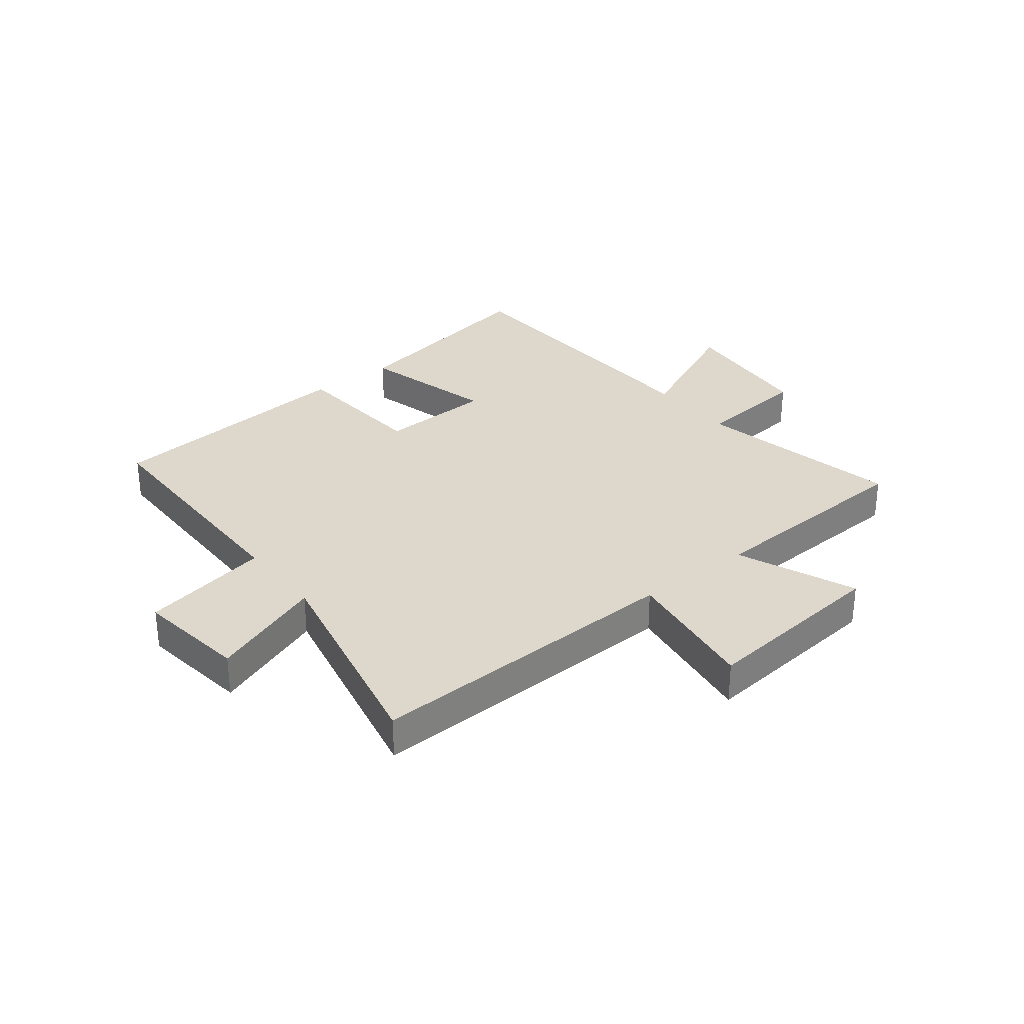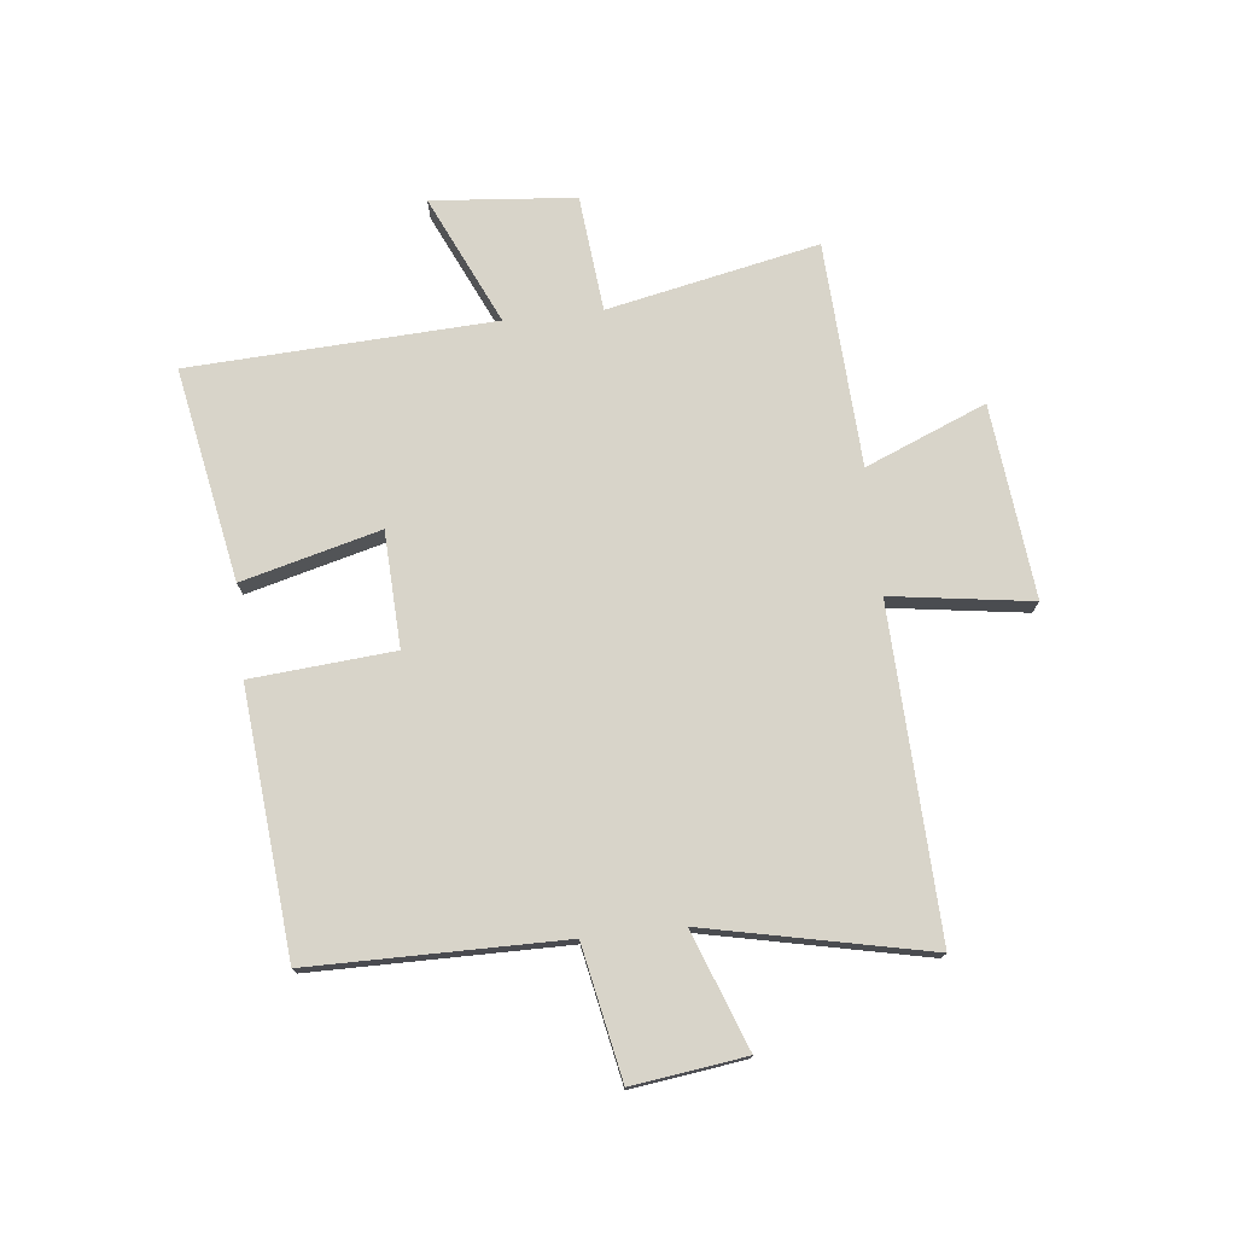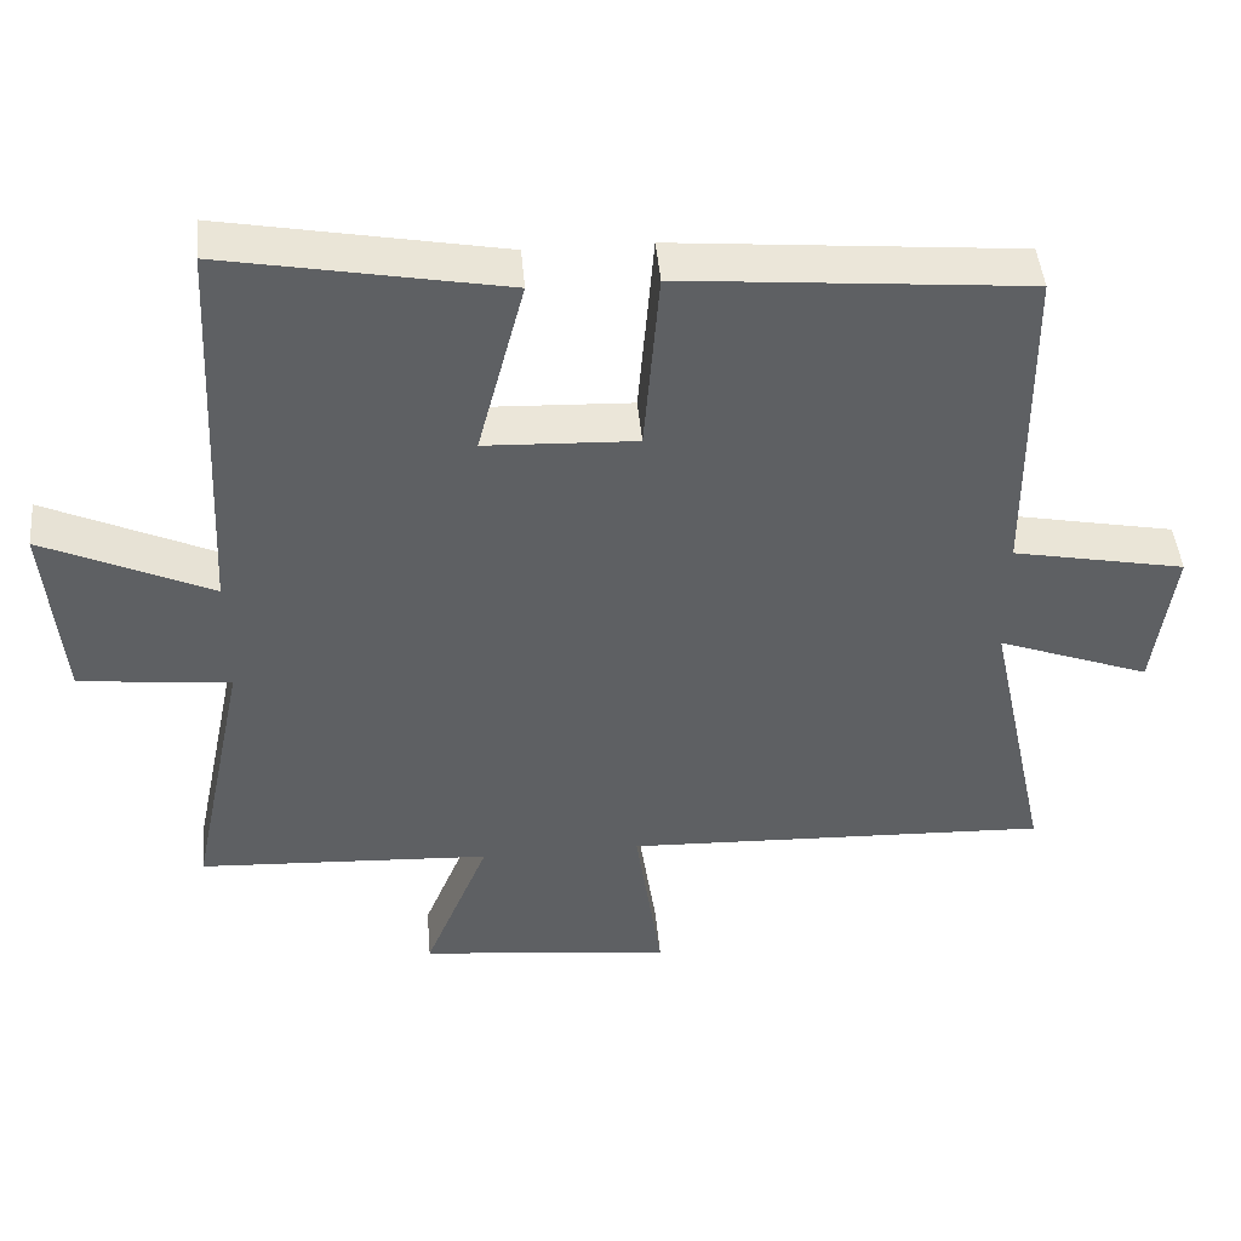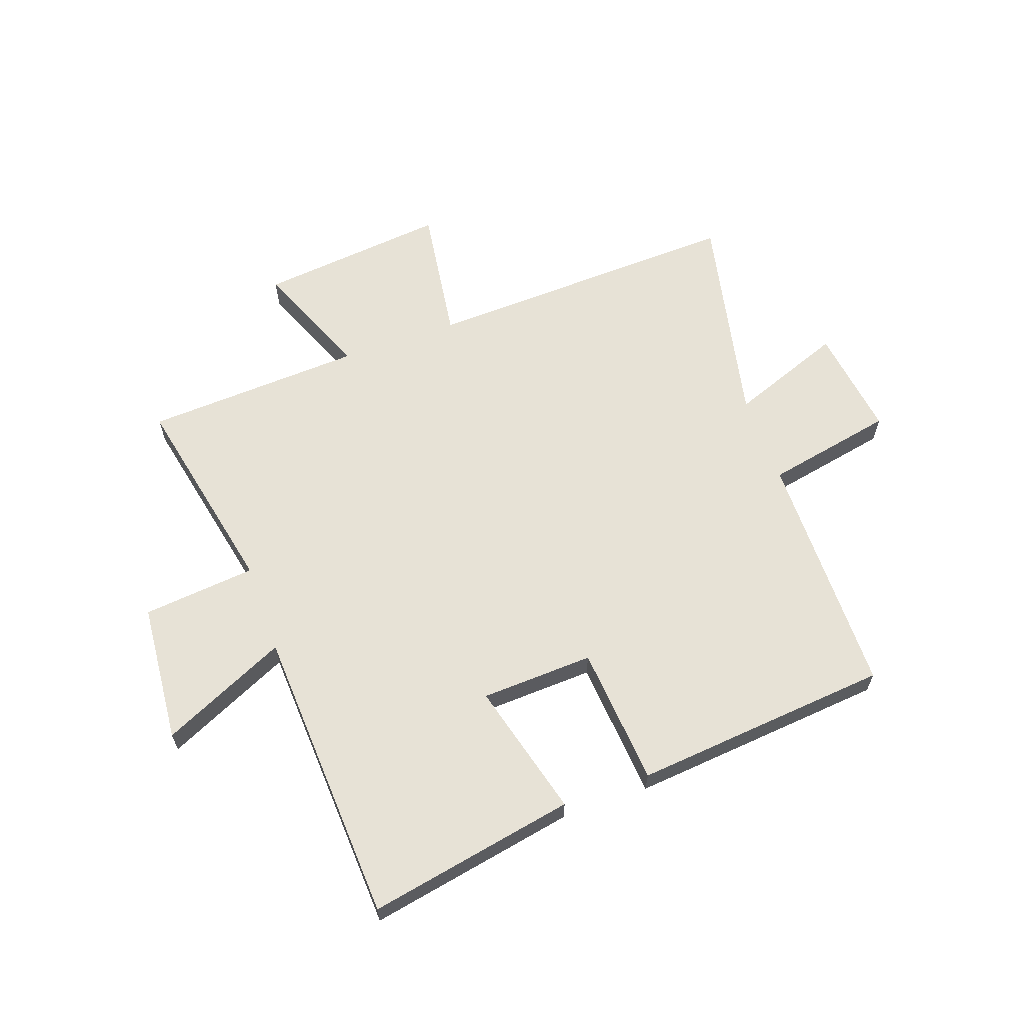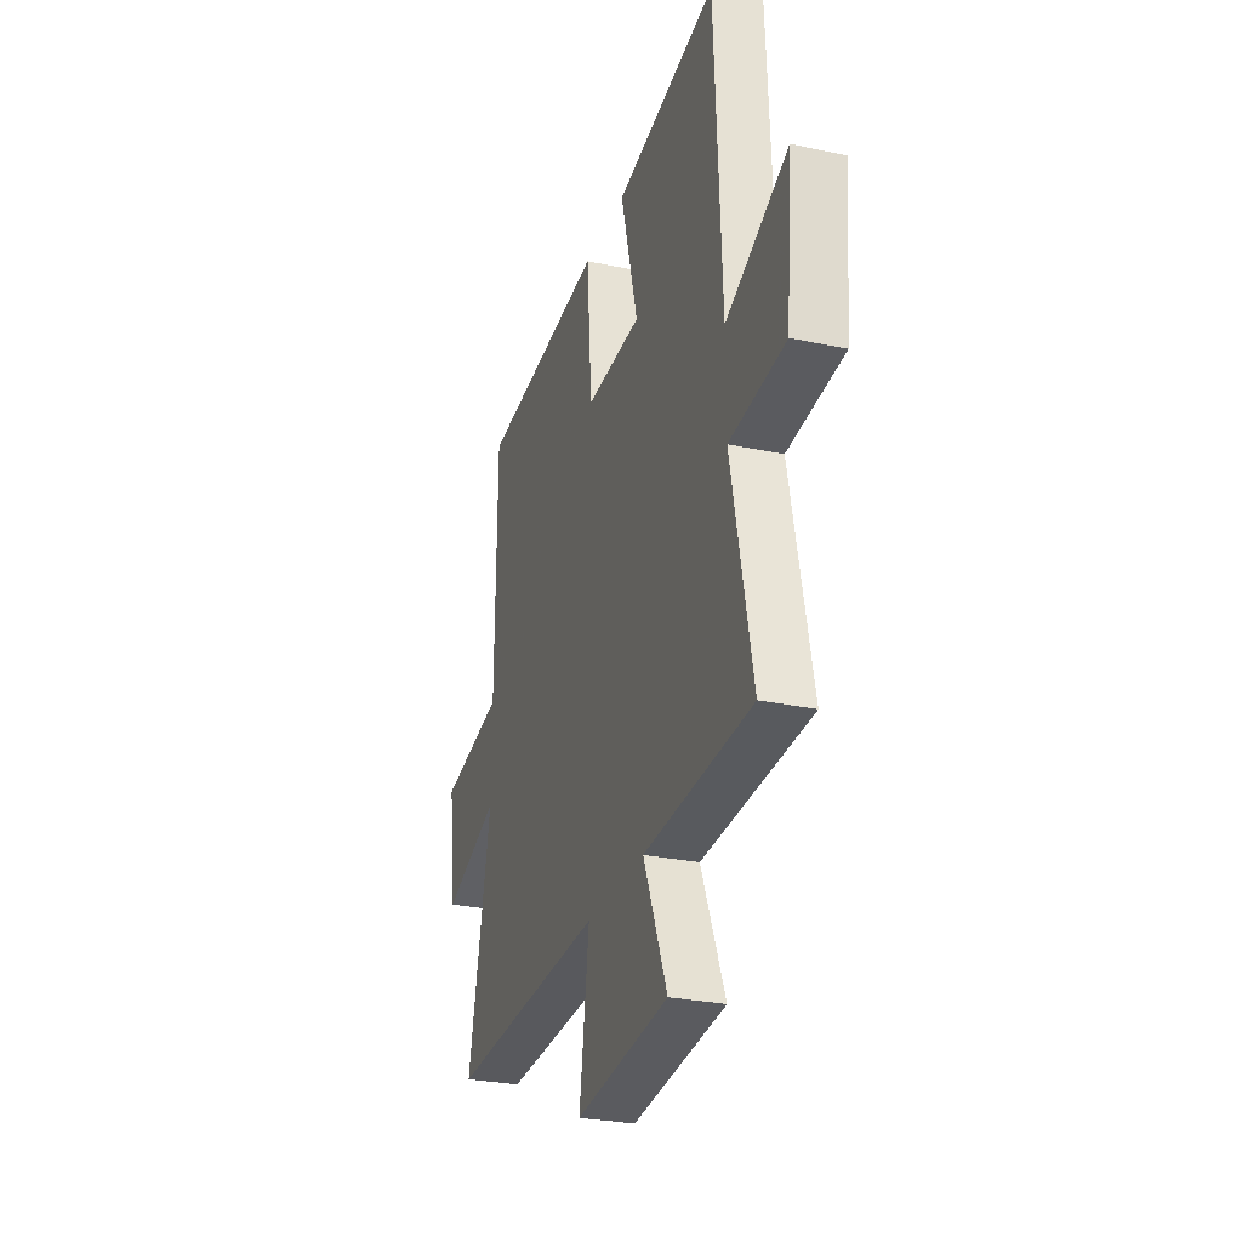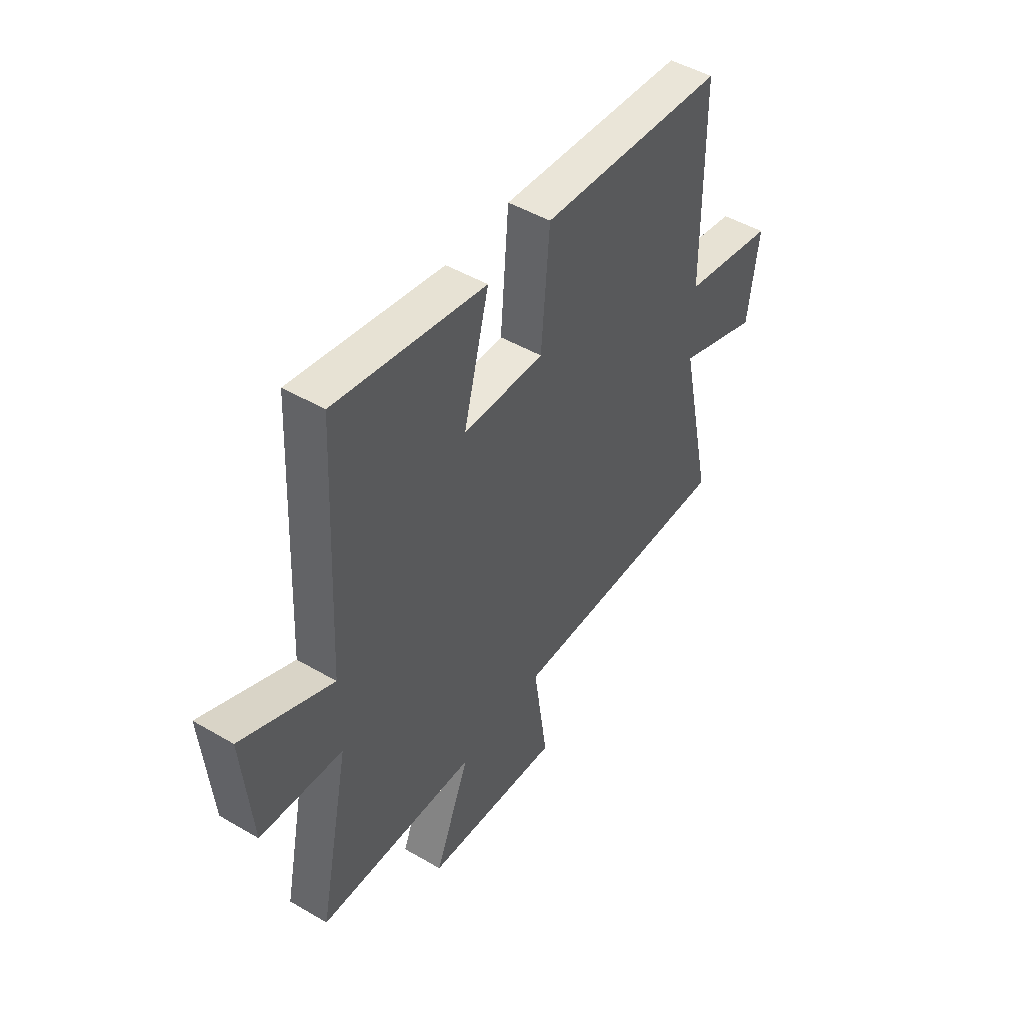
<metadata>
{"format":"obj","ext":"obj","renderer":"f3d","projection":"perspective","resolution":1024,"background":"white","views":[{"elev":31.1,"azim":141.9,"up":"+Y"},{"elev":75.3,"azim":83.7,"up":"+Y"},{"elev":45.5,"azim":-5.0,"up":"+Z"},{"elev":62.9,"azim":-19.7,"up":"+Y"},{"elev":-28.1,"azim":-107.9,"up":"+Z"},{"elev":47.9,"azim":-56.7,"up":"+Z"}]}
</metadata>
<code>
v 0.497 0.07 0.46
v 0.5 0.07 0.027
v 0.726 0.07 -0.017
v 0.7 0.07 -0.211
v 0.5 0.07 -0.137
v 0.582 0.07 -0.519
v 0.022 0.07 -0.5
v 0.057 0.07 -0.741
v -0.275 0.07 -0.707
v -0.19 0.07 -0.5
v -0.575 0.07 -0.481
v -0.5 0.07 -0.119
v -0.699 0.07 -0.1
v -0.721 0.07 0.146
v -0.5 0.07 0.045
v -0.475 0.07 0.568
v -0.11 0.07 0.5
v -0.172 0.07 0.263
v 0.026 0.07 0.255
v 0.046 0.07 0.5
v 0.497 0 0.46
v 0.5 0 0.027
v 0.726 0 -0.017
v 0.7 0 -0.211
v 0.5 0 -0.137
v 0.582 0 -0.519
v 0.022 0 -0.5
v 0.057 0 -0.741
v -0.275 0 -0.707
v -0.19 0 -0.5
v -0.575 0 -0.481
v -0.5 0 -0.119
v -0.699 0 -0.1
v -0.721 0 0.146
v -0.5 0 0.045
v -0.475 0 0.568
v -0.11 0 0.5
v -0.172 0 0.263
v 0.026 0 0.255
v 0.046 0 0.5
f 19 20 1 2
f 18 19 2
f 15 16 17 18
f 15 18 2
f 12 13 14 15
f 12 15 2 3
f 10 11 12 3
f 7 8 9 10
f 5 6 7
f 5 7 10
f 3 4 5
f 3 5 10
f 22 21 40 39
f 22 39 38
f 38 37 36 35
f 22 38 35
f 35 34 33 32
f 23 22 35 32
f 23 32 31 30
f 30 29 28 27
f 27 26 25
f 30 27 25
f 25 24 23
f 30 25 23
f 1 21 22 2
f 2 22 23 3
f 3 23 24 4
f 4 24 25 5
f 5 25 26 6
f 6 26 27 7
f 7 27 28 8
f 8 28 29 9
f 9 29 30 10
f 10 30 31 11
f 11 31 32 12
f 12 32 33 13
f 13 33 34 14
f 14 34 35 15
f 15 35 36 16
f 16 36 37 17
f 17 37 38 18
f 18 38 39 19
f 19 39 40 20
f 20 40 21 1

</code>
